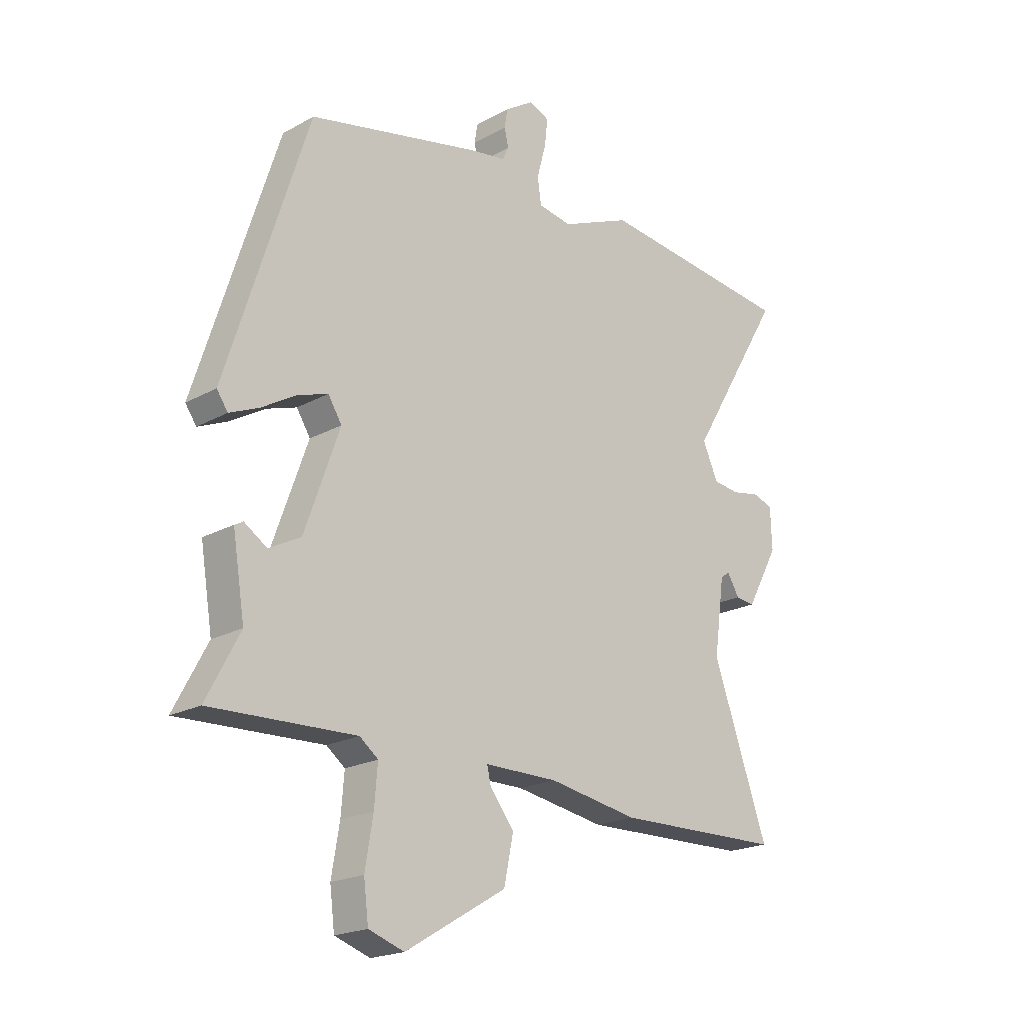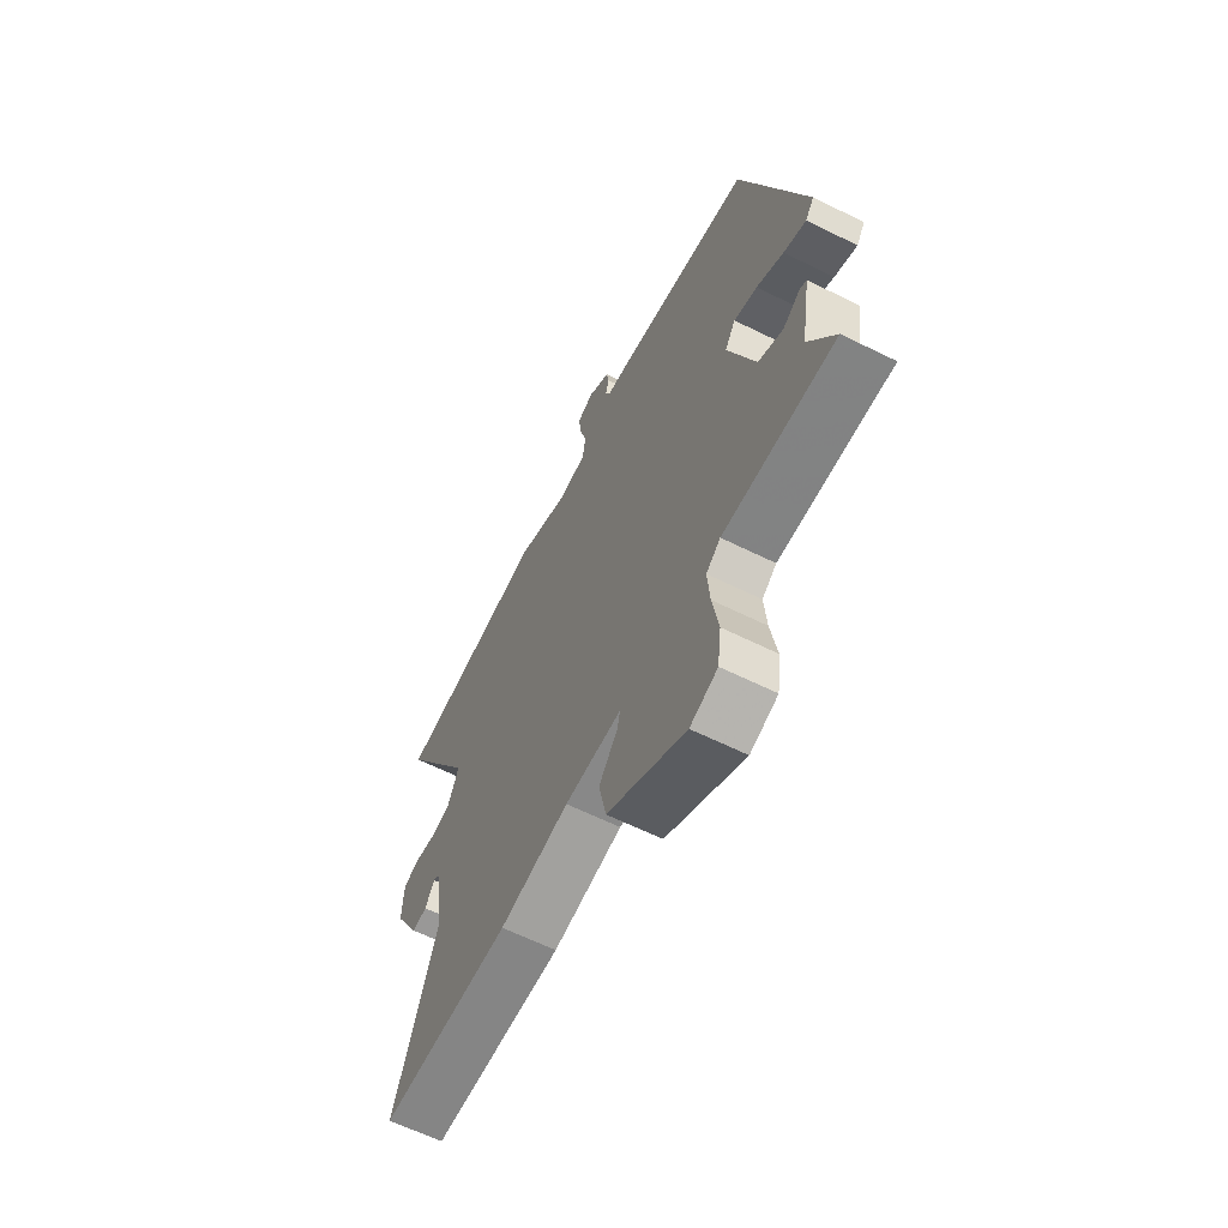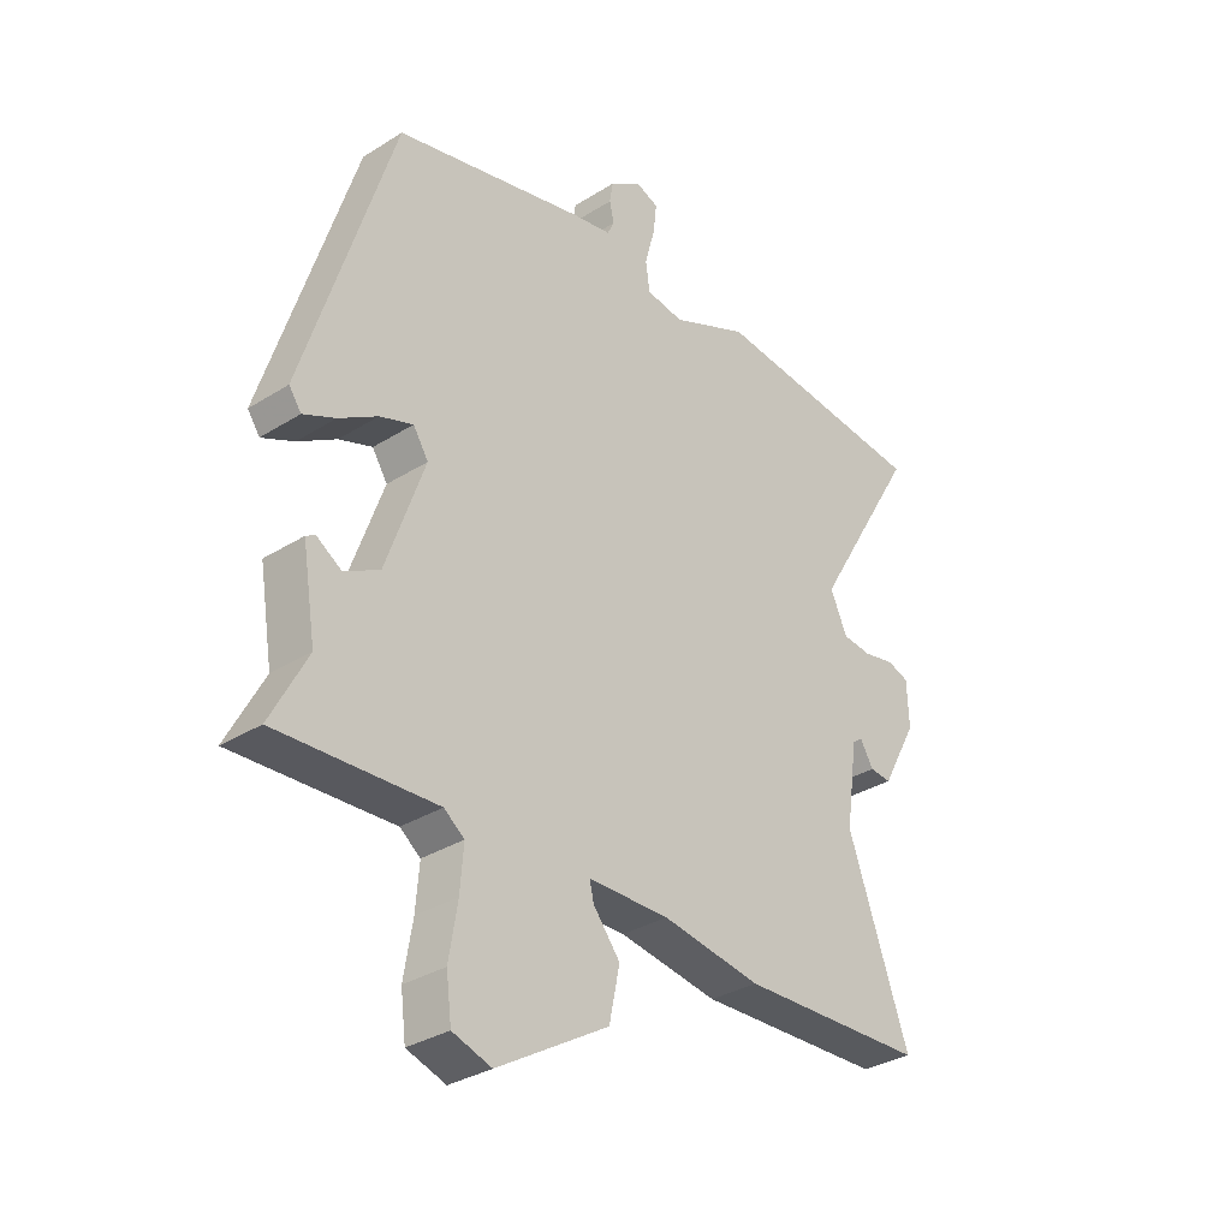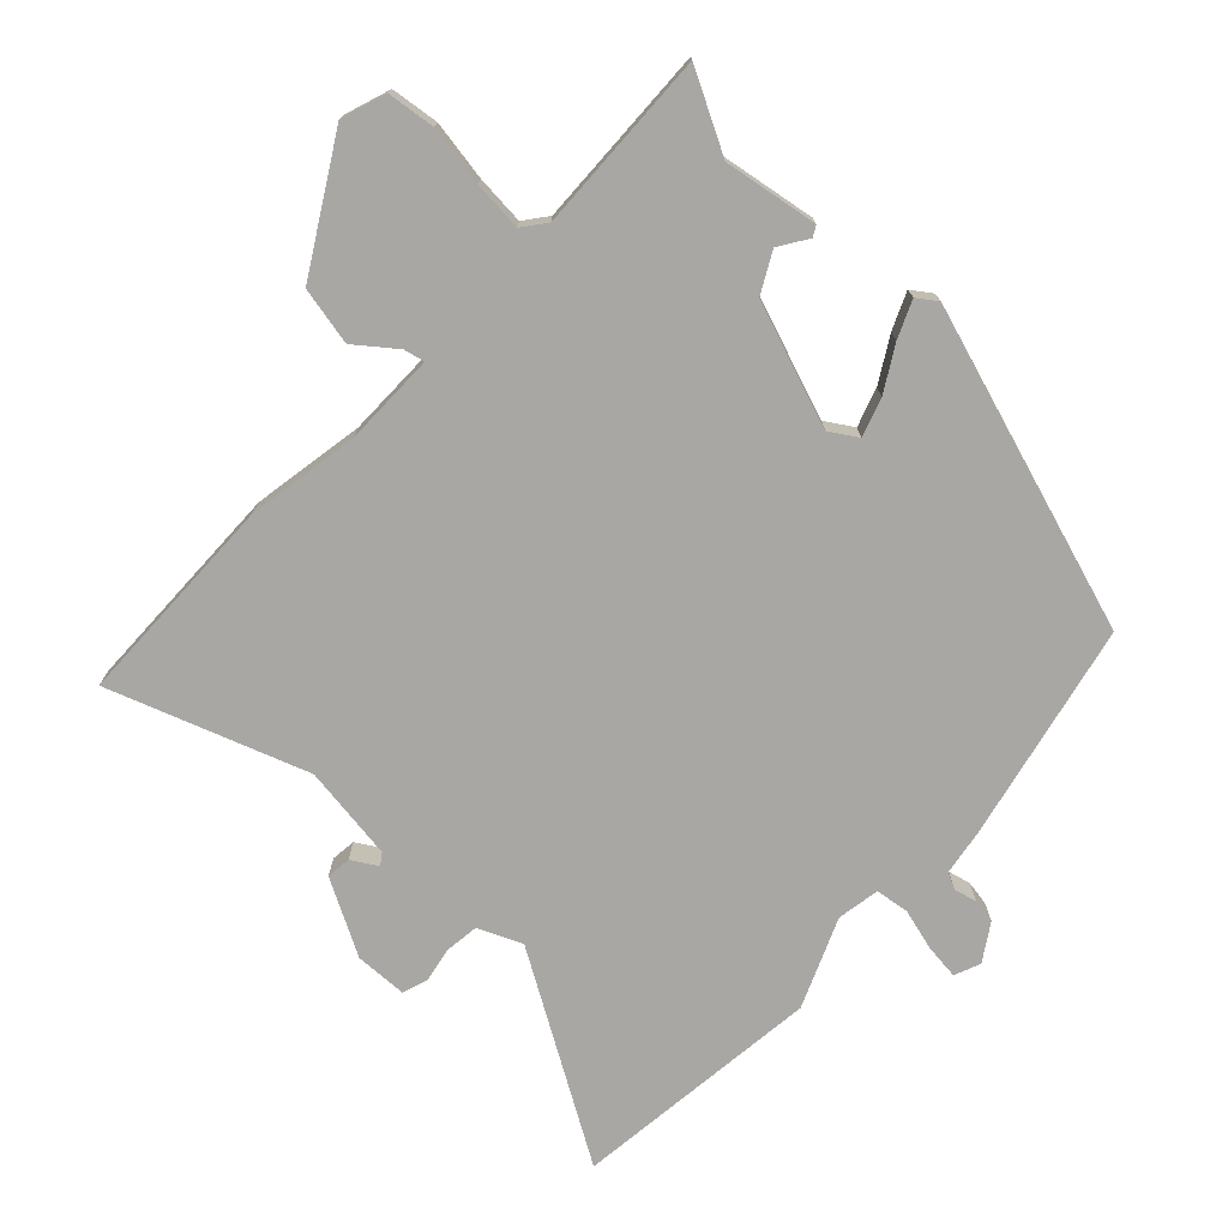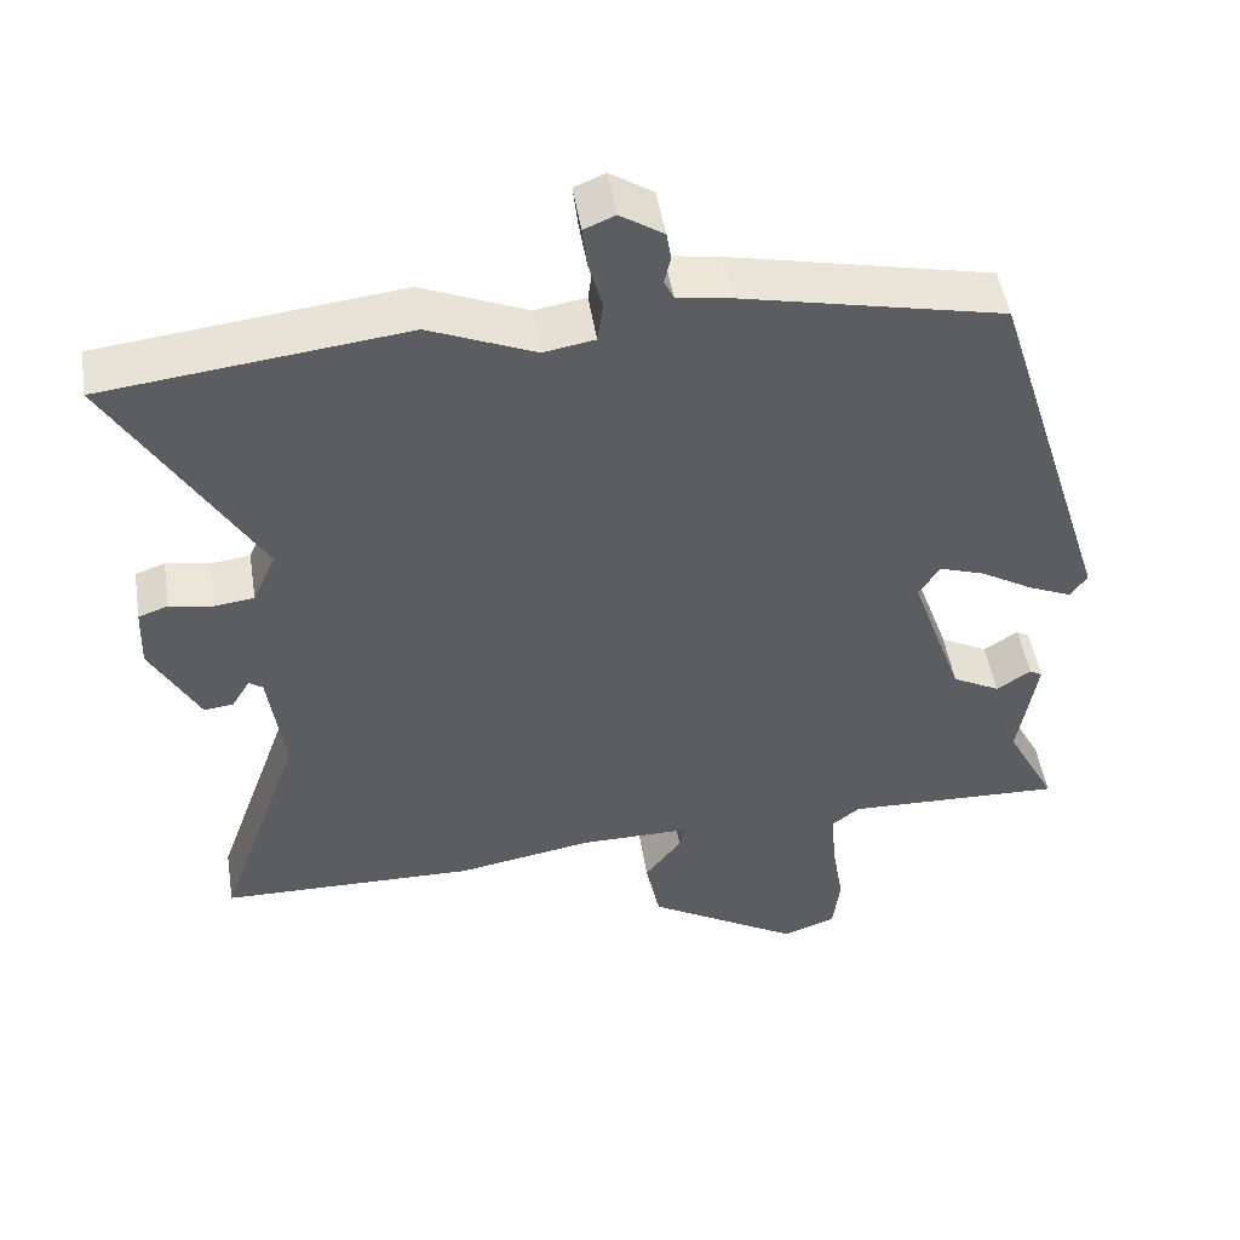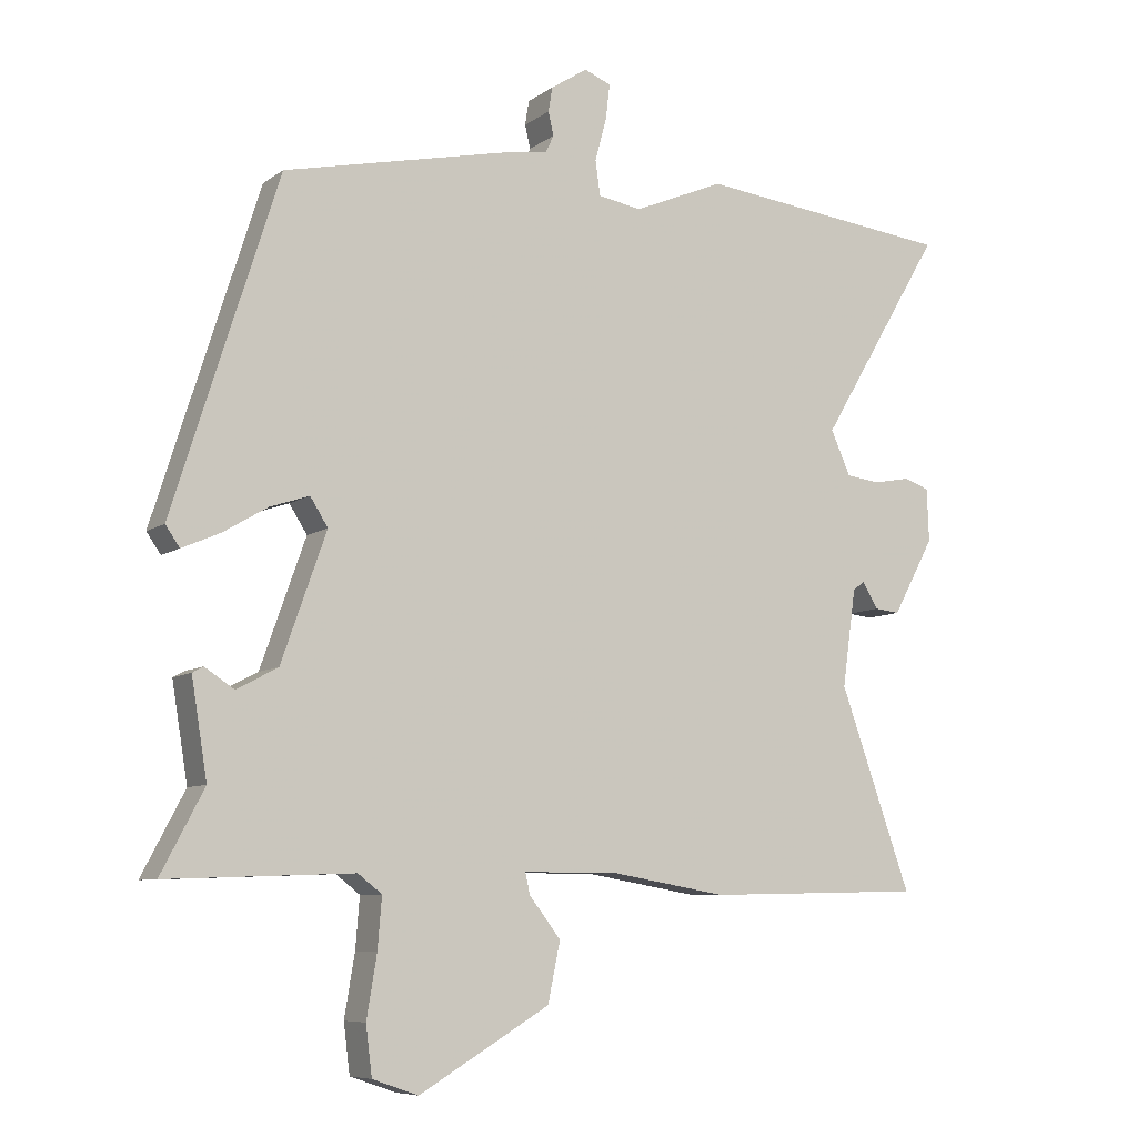
<metadata>
{"format":"obj","ext":"obj","renderer":"f3d","projection":"perspective","resolution":1024,"background":"white","views":[{"elev":-20.3,"azim":-44.9,"up":"+Z"},{"elev":-62.9,"azim":-116.6,"up":"+Z"},{"elev":-32.1,"azim":-48.6,"up":"+Z"},{"elev":-74.6,"azim":-133.4,"up":"+Y"},{"elev":49.3,"azim":170.9,"up":"+Z"},{"elev":-7.8,"azim":-28.9,"up":"+Z"}]}
</metadata>
<code>
v -0.519 0.07 -0.489
v -0.456 0.07 -0.37
v -0.479 0.07 -0.229
v -0.463 0.07 -0.22
v -0.42 0.07 -0.248
v -0.36 0.07 -0.216
v -0.294 0.07 -0.03
v -0.32 0.07 0.011
v -0.377 0.07 -0.008
v -0.443 0.07 -0.047
v -0.498 0.07 -0.071
v -0.519 0.07 -0.041
v -0.365 0.07 0.444
v -0.038 0.07 0.516
v 0.03 0.07 0.527
v 0.042 0.07 0.552
v 0.034 0.07 0.586
v 0.04 0.07 0.622
v 0.094 0.07 0.657
v 0.133 0.07 0.641
v 0.127 0.07 0.589
v 0.11 0.07 0.526
v 0.117 0.07 0.476
v 0.181 0.07 0.465
v 0.314 0.07 0.521
v 0.69 0.07 0.478
v 0.509 0.07 0.175
v 0.538 0.07 0.11
v 0.588 0.07 0.104
v 0.642 0.07 0.114
v 0.679 0.07 0.101
v 0.682 0.07 0.023
v 0.621 0.07 -0.089
v 0.584 0.07 -0.085
v 0.561 0.07 -0.047
v 0.544 0.07 -0.059
v 0.524 0.07 -0.202
v 0.629 0.07 -0.497
v 0.309 0.07 -0.504
v 0.139 0.07 -0.475
v 0 0.07 -0.475
v 0.007 0.07 -0.506
v 0.053 0.07 -0.565
v 0.035 0.07 -0.652
v -0.156 0.07 -0.765
v -0.223 0.07 -0.742
v -0.232 0.07 -0.67
v -0.217 0.07 -0.58
v -0.211 0.07 -0.506
v -0.246 0.07 -0.479
v -0.519 0 -0.489
v -0.456 0 -0.37
v -0.479 0 -0.229
v -0.463 0 -0.22
v -0.42 0 -0.248
v -0.36 0 -0.216
v -0.294 0 -0.03
v -0.32 0 0.011
v -0.377 0 -0.008
v -0.443 0 -0.047
v -0.498 0 -0.071
v -0.519 0 -0.041
v -0.365 0 0.444
v -0.038 0 0.516
v 0.03 0 0.527
v 0.042 0 0.552
v 0.034 0 0.586
v 0.04 0 0.622
v 0.094 0 0.657
v 0.133 0 0.641
v 0.127 0 0.589
v 0.11 0 0.526
v 0.117 0 0.476
v 0.181 0 0.465
v 0.314 0 0.521
v 0.69 0 0.478
v 0.509 0 0.175
v 0.538 0 0.11
v 0.588 0 0.104
v 0.642 0 0.114
v 0.679 0 0.101
v 0.682 0 0.023
v 0.621 0 -0.089
v 0.584 0 -0.085
v 0.561 0 -0.047
v 0.544 0 -0.059
v 0.524 0 -0.202
v 0.629 0 -0.497
v 0.309 0 -0.504
v 0.139 0 -0.475
v 0 0 -0.475
v 0.007 0 -0.506
v 0.053 0 -0.565
v 0.035 0 -0.652
v -0.156 0 -0.765
v -0.223 0 -0.742
v -0.232 0 -0.67
v -0.217 0 -0.58
v -0.211 0 -0.506
v -0.246 0 -0.479
f 45 46 47 48
f 45 48 49
f 42 43 44 45
f 41 42 45 49
f 37 38 39 40
f 36 37 40 41
f 32 33 34 35
f 30 31 32 35
f 29 30 35 36
f 28 29 36 41
f 24 25 26 27
f 23 24 27 28
f 19 20 21 22
f 17 18 19 22
f 16 17 22 23
f 15 16 23
f 9 10 11 12
f 8 9 12 13
f 7 8 13 14
f 2 3 4 5
f 2 5 6
f 50 1 2 6
f 28 41 49 50
f 15 23 28 50
f 14 15 50
f 6 7 14 50
f 98 97 96 95
f 99 98 95
f 95 94 93 92
f 99 95 92 91
f 90 89 88 87
f 91 90 87 86
f 85 84 83 82
f 85 82 81 80
f 86 85 80 79
f 91 86 79 78
f 77 76 75 74
f 78 77 74 73
f 72 71 70 69
f 72 69 68 67
f 73 72 67 66
f 73 66 65
f 62 61 60 59
f 63 62 59 58
f 64 63 58 57
f 55 54 53 52
f 56 55 52
f 56 52 51 100
f 100 99 91 78
f 100 78 73 65
f 100 65 64
f 100 64 57 56
f 1 51 52 2
f 2 52 53 3
f 3 53 54 4
f 4 54 55 5
f 5 55 56 6
f 6 56 57 7
f 7 57 58 8
f 8 58 59 9
f 9 59 60 10
f 10 60 61 11
f 11 61 62 12
f 12 62 63 13
f 13 63 64 14
f 14 64 65 15
f 15 65 66 16
f 16 66 67 17
f 17 67 68 18
f 18 68 69 19
f 19 69 70 20
f 20 70 71 21
f 21 71 72 22
f 22 72 73 23
f 23 73 74 24
f 24 74 75 25
f 25 75 76 26
f 26 76 77 27
f 27 77 78 28
f 28 78 79 29
f 29 79 80 30
f 30 80 81 31
f 31 81 82 32
f 32 82 83 33
f 33 83 84 34
f 34 84 85 35
f 35 85 86 36
f 36 86 87 37
f 37 87 88 38
f 38 88 89 39
f 39 89 90 40
f 40 90 91 41
f 41 91 92 42
f 42 92 93 43
f 43 93 94 44
f 44 94 95 45
f 45 95 96 46
f 46 96 97 47
f 47 97 98 48
f 48 98 99 49
f 49 99 100 50
f 50 100 51 1

</code>
